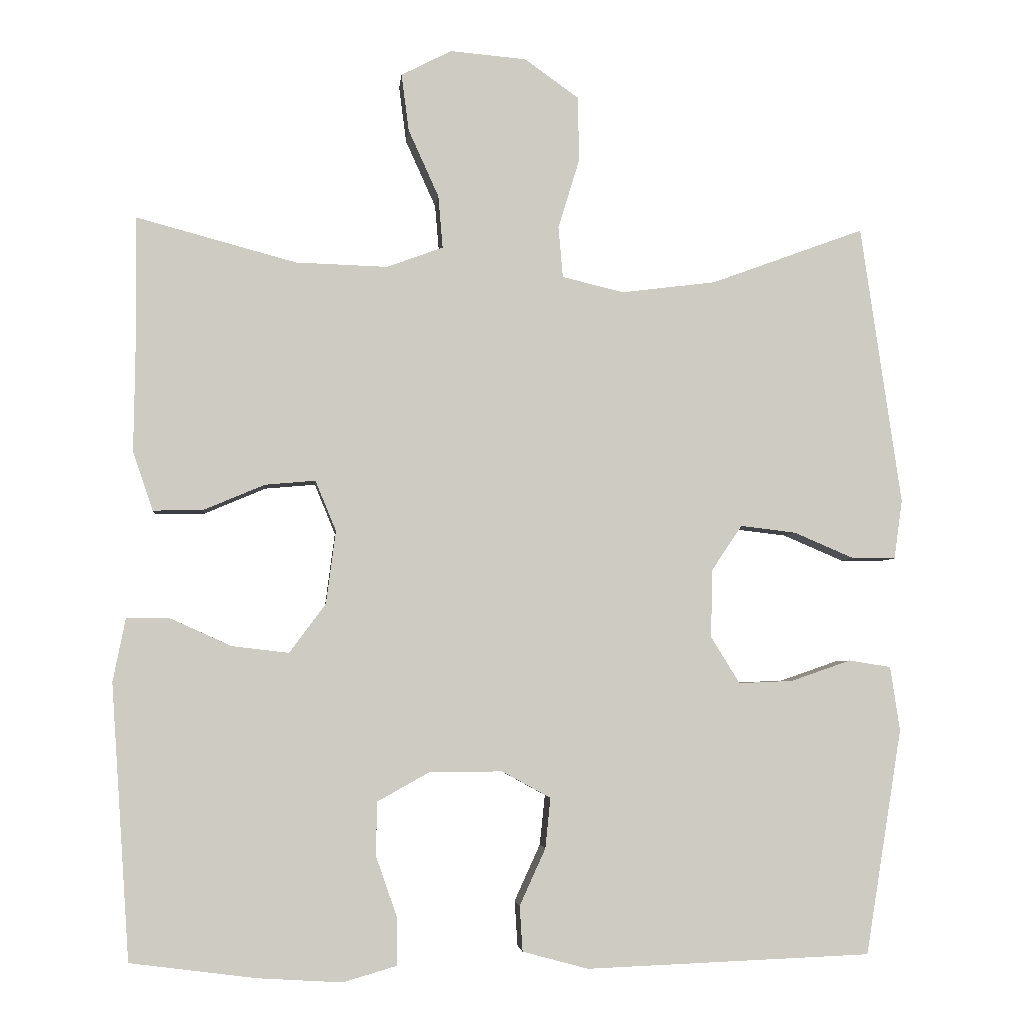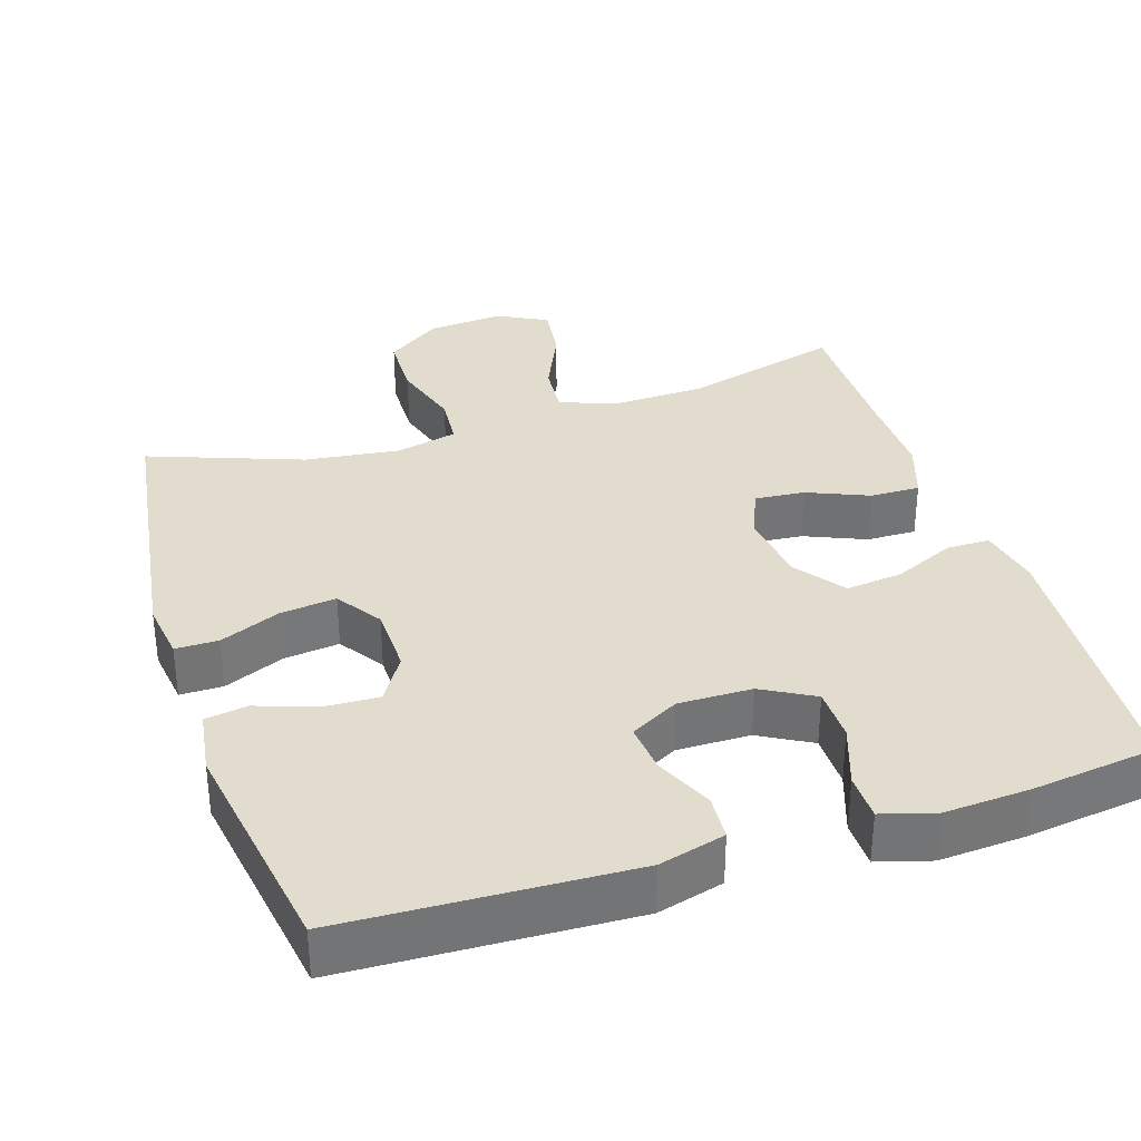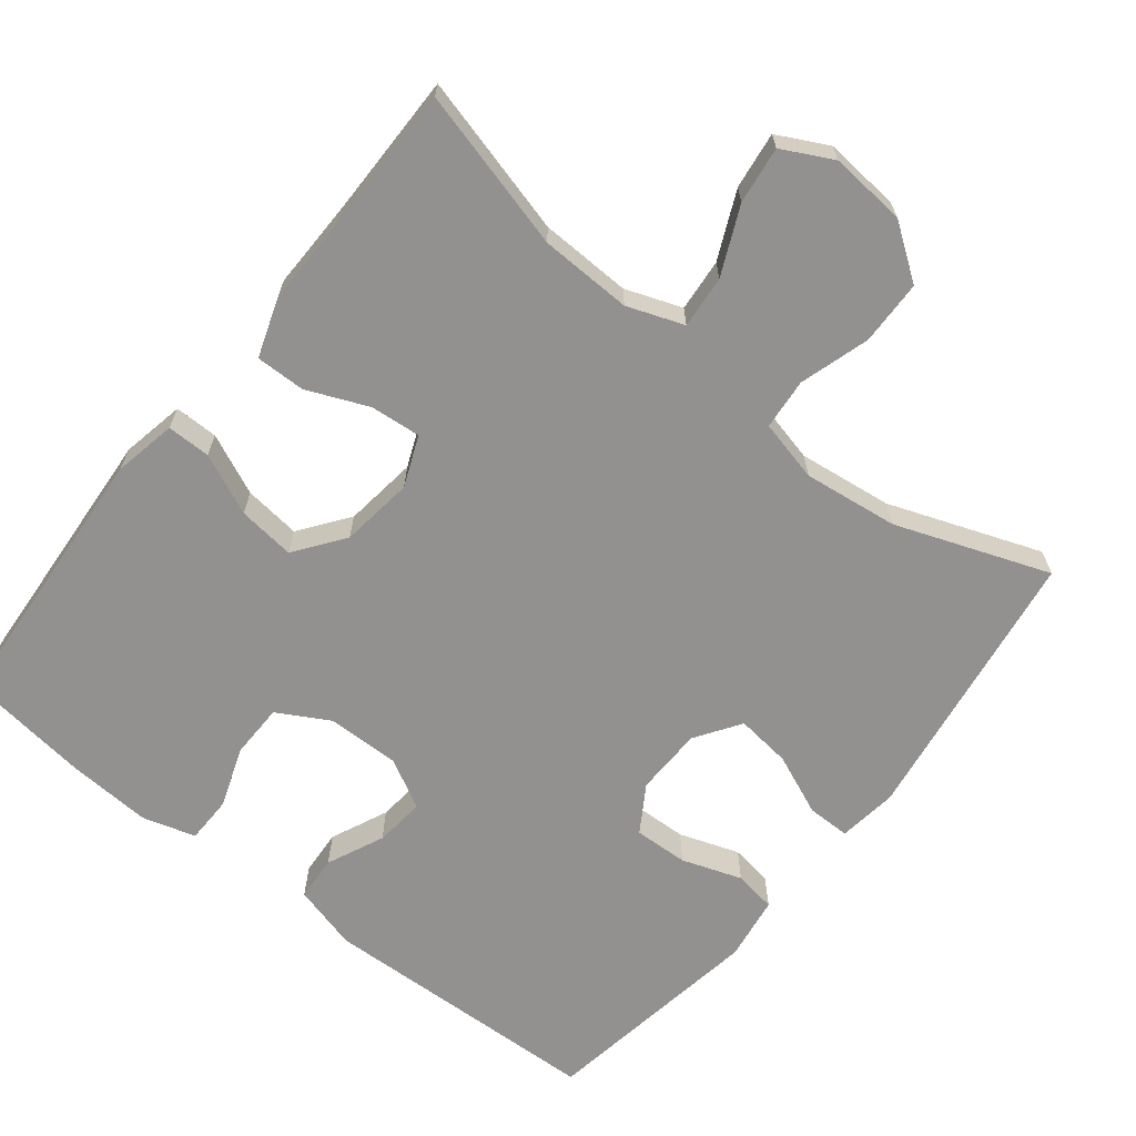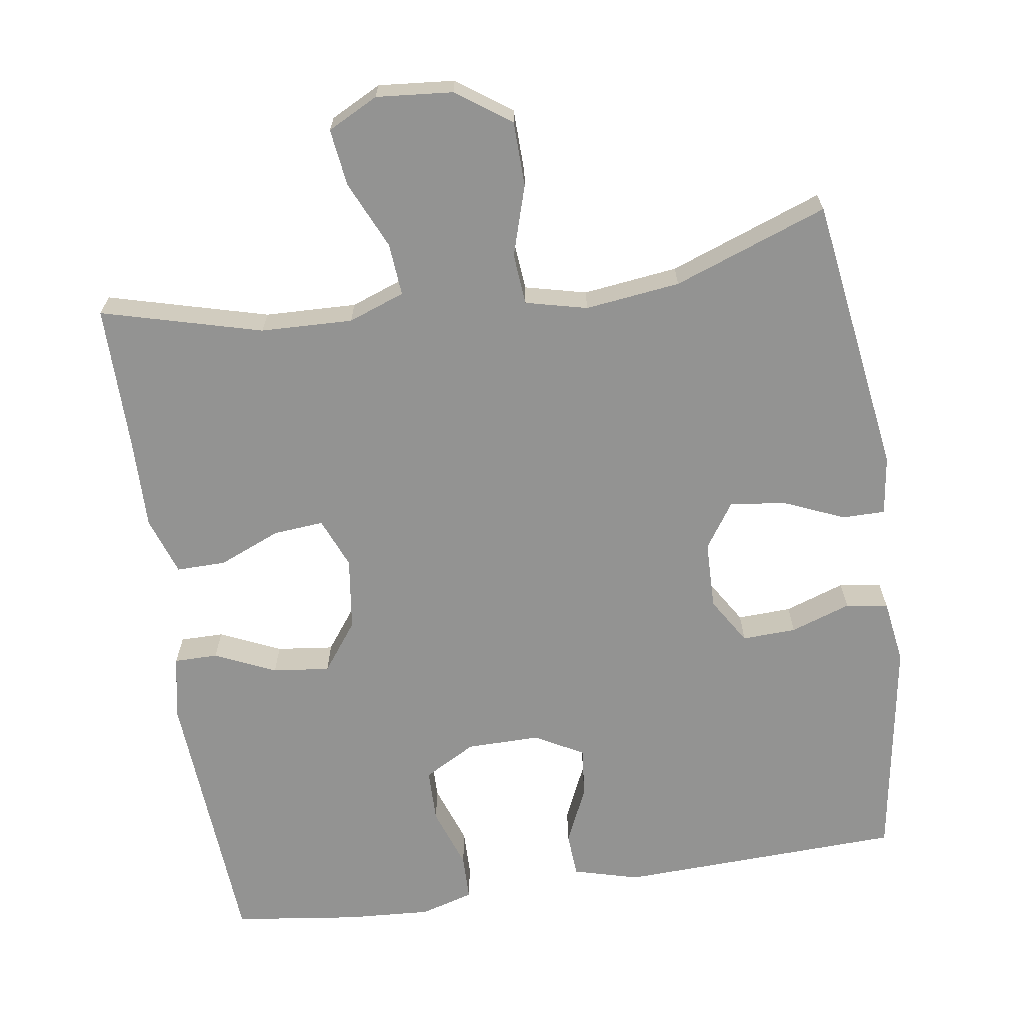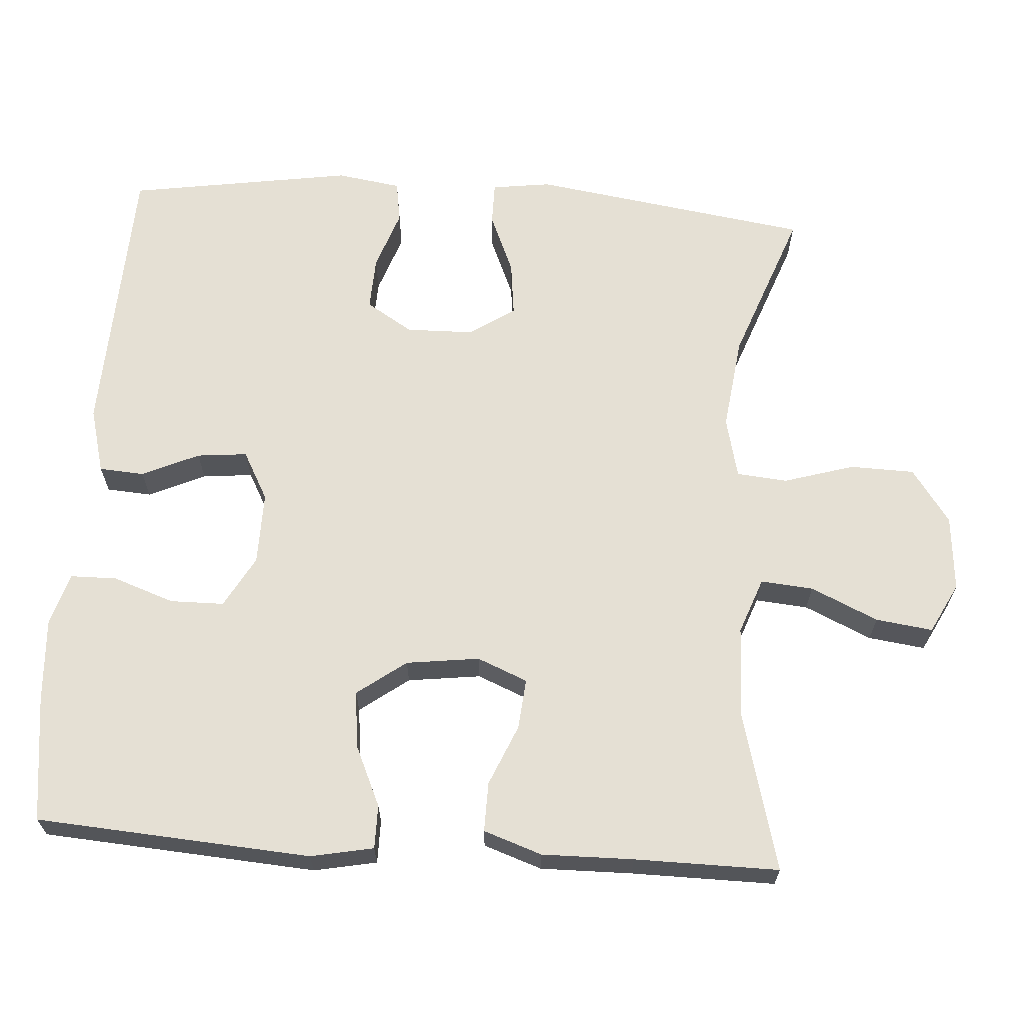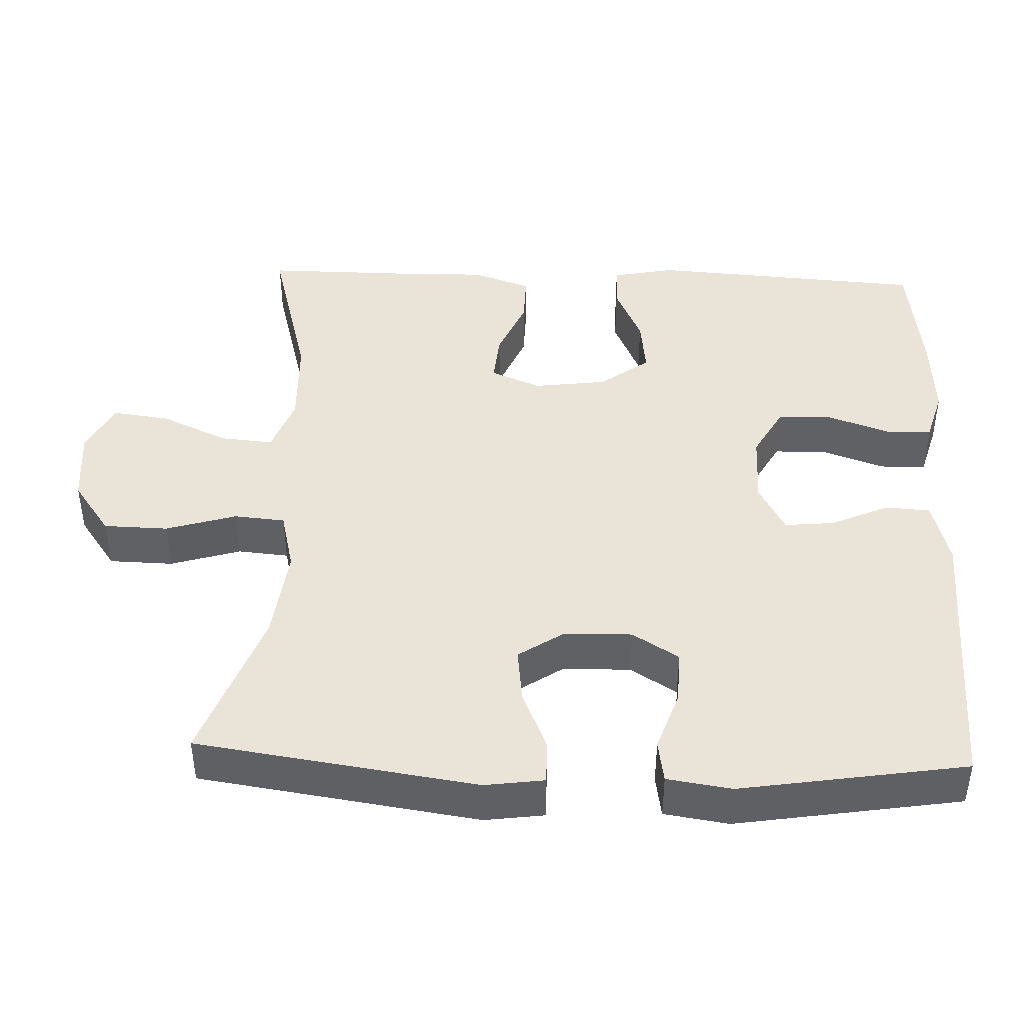
<metadata>
{"format":"obj","ext":"obj","renderer":"f3d","projection":"perspective","resolution":1024,"background":"white","views":[{"elev":-3.8,"azim":-5.5,"up":"+Z"},{"elev":34.1,"azim":162.2,"up":"+Y"},{"elev":-66.1,"azim":-38.4,"up":"+Y"},{"elev":-66.6,"azim":8.5,"up":"+Y"},{"elev":65.4,"azim":-86.0,"up":"+Y"},{"elev":43.4,"azim":92.2,"up":"+Y"}]}
</metadata>
<code>
v -0.5 0.07 -0.5
v -0.525 0.07 -0.128
v -0.508 0.07 -0.043
v -0.449 0.07 -0.043
v -0.367 0.07 -0.08
v -0.29 0.07 -0.089
v -0.241 0.07 -0.023
v -0.228 0.07 0.076
v -0.256 0.07 0.144
v -0.324 0.07 0.138
v -0.407 0.07 0.103
v -0.474 0.07 0.102
v -0.501 0.07 0.181
v -0.499 0.07 0.305
v -0.5 0.07 0.5
v -0.284 0.07 0.442
v -0.16 0.07 0.438
v -0.084 0.07 0.466
v -0.09 0.07 0.537
v -0.131 0.07 0.628
v -0.141 0.07 0.705
v -0.073 0.07 0.74
v 0.03 0.07 0.731
v 0.103 0.07 0.679
v 0.105 0.07 0.592
v 0.076 0.07 0.497
v 0.082 0.07 0.428
v 0.165 0.07 0.408
v 0.293 0.07 0.424
v 0.5 0.07 0.5
v 0.555 0.07 0.122
v 0.544 0.07 0.042
v 0.486 0.07 0.042
v 0.404 0.07 0.077
v 0.329 0.07 0.086
v 0.288 0.07 0.025
v 0.286 0.07 -0.067
v 0.325 0.07 -0.13
v 0.398 0.07 -0.127
v 0.479 0.07 -0.099
v 0.536 0.07 -0.108
v 0.549 0.07 -0.195
v 0.5 0.07 -0.5
v 0.115 0.07 -0.515
v 0.026 0.07 -0.491
v 0.022 0.07 -0.43
v 0.057 0.07 -0.353
v 0.064 0.07 -0.285
v -0.002 0.07 -0.249
v -0.101 0.07 -0.25
v -0.171 0.07 -0.289
v -0.172 0.07 -0.362
v -0.143 0.07 -0.445
v -0.144 0.07 -0.508
v -0.216 0.07 -0.529
v -0.33 0.07 -0.522
v -0.5 0 -0.5
v -0.525 0 -0.128
v -0.508 0 -0.043
v -0.449 0 -0.043
v -0.367 0 -0.08
v -0.29 0 -0.089
v -0.241 0 -0.023
v -0.228 0 0.076
v -0.256 0 0.144
v -0.324 0 0.138
v -0.407 0 0.103
v -0.474 0 0.102
v -0.501 0 0.181
v -0.499 0 0.305
v -0.5 0 0.5
v -0.284 0 0.442
v -0.16 0 0.438
v -0.084 0 0.466
v -0.09 0 0.537
v -0.131 0 0.628
v -0.141 0 0.705
v -0.073 0 0.74
v 0.03 0 0.731
v 0.103 0 0.679
v 0.105 0 0.592
v 0.076 0 0.497
v 0.082 0 0.428
v 0.165 0 0.408
v 0.293 0 0.424
v 0.5 0 0.5
v 0.555 0 0.122
v 0.544 0 0.042
v 0.486 0 0.042
v 0.404 0 0.077
v 0.329 0 0.086
v 0.288 0 0.025
v 0.286 0 -0.067
v 0.325 0 -0.13
v 0.398 0 -0.127
v 0.479 0 -0.099
v 0.536 0 -0.108
v 0.549 0 -0.195
v 0.5 0 -0.5
v 0.115 0 -0.515
v 0.026 0 -0.491
v 0.022 0 -0.43
v 0.057 0 -0.353
v 0.064 0 -0.285
v -0.002 0 -0.249
v -0.101 0 -0.25
v -0.171 0 -0.289
v -0.172 0 -0.362
v -0.143 0 -0.445
v -0.144 0 -0.508
v -0.216 0 -0.529
v -0.33 0 -0.522
f 3 4 5
f 2 3 5
f 1 2 5
f 56 1 5
f 55 56 5
f 54 55 5
f 53 54 5
f 52 53 5
f 51 52 5 6
f 50 51 6 7
f 49 50 7 8
f 48 49 8 9
f 45 46 47
f 44 45 47
f 43 44 47
f 42 43 47
f 41 42 47
f 40 41 47
f 39 40 47
f 38 39 47 48
f 37 38 48 9
f 32 33 34
f 31 32 34
f 30 31 34
f 29 30 34
f 28 29 34 35
f 27 28 35 36
f 24 25 26
f 23 24 26
f 22 23 26
f 21 22 26
f 20 21 26
f 19 20 26
f 18 19 26 27
f 36 37 9
f 27 36 9
f 18 27 9
f 17 18 9
f 12 13 14
f 11 12 14
f 10 11 14
f 9 10 14
f 17 9 14
f 16 17 14
f 14 15 16
f 61 60 59
f 61 59 58
f 61 58 57
f 61 57 112
f 61 112 111
f 61 111 110
f 61 110 109
f 61 109 108
f 62 61 108 107
f 63 62 107 106
f 64 63 106 105
f 65 64 105 104
f 103 102 101
f 103 101 100
f 103 100 99
f 103 99 98
f 103 98 97
f 103 97 96
f 103 96 95
f 104 103 95 94
f 65 104 94 93
f 90 89 88
f 90 88 87
f 90 87 86
f 90 86 85
f 91 90 85 84
f 92 91 84 83
f 82 81 80
f 82 80 79
f 82 79 78
f 82 78 77
f 82 77 76
f 82 76 75
f 83 82 75 74
f 65 93 92
f 65 92 83
f 65 83 74
f 65 74 73
f 70 69 68
f 70 68 67
f 70 67 66
f 70 66 65
f 70 65 73
f 70 73 72
f 72 71 70
f 1 57 58 2
f 2 58 59 3
f 3 59 60 4
f 4 60 61 5
f 5 61 62 6
f 6 62 63 7
f 7 63 64 8
f 8 64 65 9
f 9 65 66 10
f 10 66 67 11
f 11 67 68 12
f 12 68 69 13
f 13 69 70 14
f 14 70 71 15
f 15 71 72 16
f 16 72 73 17
f 17 73 74 18
f 18 74 75 19
f 19 75 76 20
f 20 76 77 21
f 21 77 78 22
f 22 78 79 23
f 23 79 80 24
f 24 80 81 25
f 25 81 82 26
f 26 82 83 27
f 27 83 84 28
f 28 84 85 29
f 29 85 86 30
f 30 86 87 31
f 31 87 88 32
f 32 88 89 33
f 33 89 90 34
f 34 90 91 35
f 35 91 92 36
f 36 92 93 37
f 37 93 94 38
f 38 94 95 39
f 39 95 96 40
f 40 96 97 41
f 41 97 98 42
f 42 98 99 43
f 43 99 100 44
f 44 100 101 45
f 45 101 102 46
f 46 102 103 47
f 47 103 104 48
f 48 104 105 49
f 49 105 106 50
f 50 106 107 51
f 51 107 108 52
f 52 108 109 53
f 53 109 110 54
f 54 110 111 55
f 55 111 112 56
f 56 112 57 1

</code>
